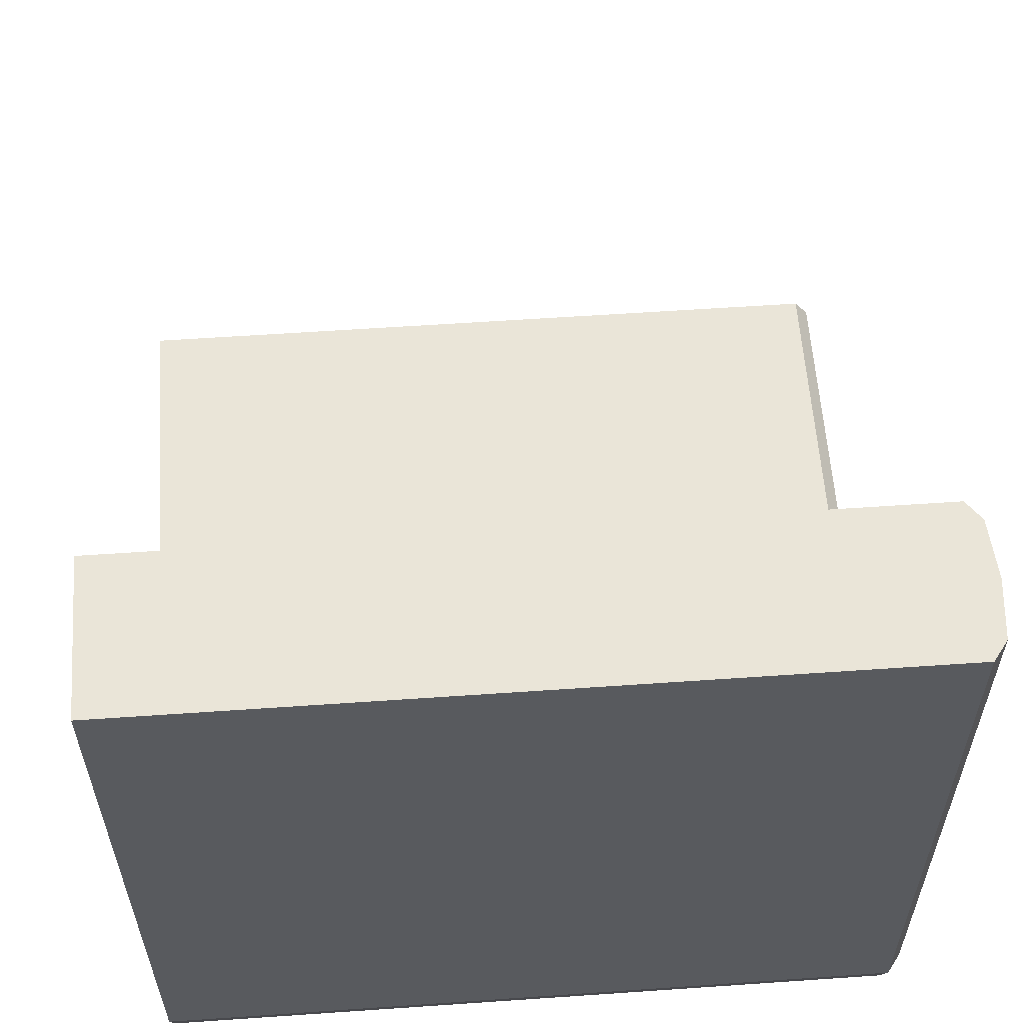
<metadata>
{"format":"obj","ext":"obj","renderer":"f3d","projection":"perspective","resolution":1024,"background":"white","views":[{"elev":58.7,"azim":-94.1,"up":"+Z"}]}
</metadata>
<code>
o Cube_Cube.001
v 1.221 3.841 -0.8403
v 1.421 3.841 -1.04
v 1.621 3.841 0.9597
v 1.421 3.841 0.9597
v 1.421 1.841 0.9597
v 1.421 3.841 0.9597
v 1.421 3.841 -0.8403
v 1.421 1.841 -0.8403
v 3.321 3.841 -1.04
v 1.221 3.841 -0.6403
v 3.321 3.841 -0.8403
v 3.321 3.841 -0.8403
v 3.321 1.841 -0.8403
v 3.321 1.891 -0.6403
v 1.221 3.841 0.8397
v 1.421 3.841 0.03975
v 1.421 1.841 0.03975
v 1.621 3.841 0.03975
v 1.621 3.841 -0.6403
v 1.421 1.841 -0.6403
v 1.421 3.841 -0.6403
v 1.221 3.841 -0.6403
v 3.194 1.891 -0.6403
v 3.194 1.841 -0.8403
v 3.194 3.841 -0.8403
v 3.194 3.841 -1.04
v 2.344 3.841 -1.04
v 2.344 3.841 -0.8403
v 2.344 1.841 -0.8403
v 2.344 1.891 -0.6403
v 1.621 1.891 -0.6403
v 1.621 1.841 -0.8403
v 1.621 3.841 -0.8403
v 1.621 3.841 -1.04
v 1.221 3.841 0.03975
v 1.621 3.841 -0.6403
v 1.421 1.841 -0.6403
v 1.421 3.841 -0.6403
v 1.621 2.391 -0.6403
v 1.221 2.391 0.03975
v 1.621 2.391 -1.04
v 1.621 3.291 -0.6403
v 2.344 3.291 -0.6403
v 2.344 2.391 -1.04
v 3.194 2.391 -1.04
v 3.194 3.291 -0.6403
v 1.221 2.391 -0.6403
v 1.621 2.391 -0.6403
v 1.621 2.391 0.03975
v 1.221 2.391 0.8397
v 3.321 3.291 -0.6403
v 3.321 2.391 -0.8403
v 1.221 2.391 -0.6403
v 3.321 2.391 -1.04
v 1.421 2.391 0.9597
v 1.621 2.391 0.9597
v 1.421 2.391 -1.04
v 1.221 2.391 -0.8403
v 3.321 3.791 -0.6403
v 3.194 3.791 -0.6403
v 2.344 3.791 -0.6403
v 1.621 3.791 -0.6403
v 1.621 3.291 -0.6403
v 1.221 3.291 0.03975
v 1.621 3.291 -1.04
v 2.344 3.291 -1.04
v 3.194 3.291 -1.04
v 1.221 3.291 -0.6403
v 1.621 3.291 -0.6403
v 1.621 3.291 0.03975
v 1.221 3.291 0.8397
v 3.321 3.291 -0.8403
v 1.221 3.291 -0.6403
v 3.321 3.291 -1.04
v 1.421 3.291 0.9597
v 1.621 3.291 0.9597
v 1.421 3.291 -1.04
v 1.221 3.291 -0.8403
v 1.221 1.891 -0.8403
v 1.421 1.891 -1.04
v 1.621 1.891 0.9597
v 1.421 1.891 0.9597
v 3.321 1.891 -1.04
v 1.221 1.891 -0.6403
v 3.321 1.891 -0.8403
v 1.221 1.891 0.8397
v 1.621 1.891 0.03975
v 1.621 1.891 -0.6403
v 1.221 1.891 -0.6403
v 3.194 1.891 -1.04
v 2.344 1.891 -1.04
v 1.621 1.891 -1.04
v 1.221 1.891 0.03975
v 1.621 1.891 -0.6403
v 1.621 2.391 -0.6403
v 2.344 2.391 -0.6403
v 3.194 2.391 -0.6403
v 3.321 2.391 -0.6403
v 1.221 1.891 0.9597
v 1.621 1.891 0.8397
v 1.621 3.291 0.8397
v 1.221 3.291 0.9597
v 1.621 2.391 0.8397
v 1.221 2.391 0.9597
v 1.221 3.841 0.9597
v 1.421 3.841 0.8397
v 1.421 1.841 0.8397
v 1.621 3.841 0.8397
v 1.621 3.791 0.8397
v 1.221 3.791 0.9597
v 1.621 3.841 -0.6403
v 2.344 3.841 -0.6403
v 3.194 3.841 -0.6403
v 3.321 3.841 -0.6403
v 1.621 3.791 -0.6403
v 1.221 3.791 0.03975
v 1.621 3.791 -1.04
v 2.344 3.791 -1.04
v 3.194 3.791 -1.04
v 1.221 3.791 -0.6403
v 1.621 3.791 -0.6403
v 1.621 3.791 0.03975
v 1.221 3.791 0.8397
v 3.321 3.791 -0.8403
v 1.221 3.791 -0.6403
v 3.321 3.791 -1.04
v 1.421 3.791 0.9597
v 1.621 3.791 0.9597
v 1.421 3.791 -1.04
v 1.221 3.791 -0.8403
v 1.271 1.853 0.9597
v 1.271 3.841 0.9597
v 1.271 3.841 -0.8403
v 1.271 1.891 -0.9903
v 1.421 1.853 -0.9903
v 1.421 3.841 -0.9903
v 1.571 1.891 -1.04
v 1.571 1.841 -0.8403
v 1.571 3.841 0.9597
v 1.571 1.891 0.9597
v 1.421 1.853 0.9597
v 1.421 3.841 0.9597
v 1.271 1.853 -0.8403
v 1.271 3.841 -0.6403
v 1.571 1.853 -0.6403
v 1.571 3.841 -0.8403
v 1.421 3.841 -0.6903
v 1.421 1.841 -0.6903
v 1.621 1.891 -0.6403
v 1.221 1.891 -0.6903
v 3.321 1.891 -0.9903
v 3.321 1.853 -0.8403
v 3.321 3.841 -0.8403
v 3.321 1.891 -0.6903
v 3.321 3.841 -0.9903
v 1.621 1.853 -0.9903
v 3.321 3.841 -0.6903
v 1.621 1.853 -0.6903
v 1.271 1.853 0.03975
v 1.571 3.841 0.03975
v 1.271 3.841 0.8397
v 1.571 1.853 0.8397
v 1.221 1.891 0.5797
v 1.421 3.841 0.5797
v 1.421 1.841 0.5797
v 1.621 1.891 0.5797
v 1.271 3.841 -0.6403
v 1.571 1.853 -0.6403
v 1.271 1.853 -0.6403
v 1.571 3.841 -0.6403
v 1.621 1.891 -0.6403
v 1.421 1.841 -0.6403
v 1.421 3.841 -0.6403
v 1.221 1.891 -0.6403
v 3.194 3.841 -0.9903
v 3.321 1.853 -0.9903
v 3.194 3.841 -0.6903
v 3.321 1.853 -0.6903
v 3.289 3.841 -0.6403
v 3.289 1.841 -0.8403
v 3.289 3.841 -0.8403
v 3.289 1.891 -1.04
v 3.194 1.853 -0.9903
v 3.194 1.853 -0.6903
v 2.344 3.841 -0.9903
v 2.344 3.841 -0.6903
v 2.917 1.891 -1.04
v 2.917 3.841 -0.8403
v 2.917 1.841 -0.8403
v 2.917 3.841 -0.6403
v 2.344 1.853 -0.9903
v 2.344 1.853 -0.6903
v 1.621 3.841 -0.9903
v 1.621 3.841 -0.6903
v 1.802 3.841 -0.6403
v 1.802 1.841 -0.8403
v 1.802 3.841 -0.8403
v 1.802 1.891 -1.04
v 1.271 1.853 -0.6403
v 1.571 3.841 -0.6403
v 1.271 3.841 0.03975
v 1.571 1.853 0.03975
v 1.221 1.891 -0.4703
v 1.621 1.891 -0.4703
v 1.421 1.841 -0.4703
v 1.421 3.841 -0.4703
v 1.271 2.391 0.9597
v 1.271 3.291 -0.9903
v 1.571 3.291 -1.04
v 1.571 3.291 0.9597
v 1.621 3.291 -0.6403
v 1.221 3.291 -0.6903
v 3.321 3.291 -0.9903
v 3.321 3.291 -0.6903
v 1.221 3.291 0.5797
v 1.621 3.291 0.5797
v 1.621 3.291 -0.6403
v 1.221 3.291 -0.6403
v 3.289 2.391 -0.6403
v 3.289 3.291 -1.04
v 2.917 3.291 -1.04
v 2.917 2.391 -0.6403
v 1.802 2.391 -0.6403
v 1.802 3.291 -1.04
v 1.221 3.291 -0.4703
v 1.621 3.291 -0.4703
v 1.621 2.841 -0.6403
v 1.221 2.841 0.03975
v 1.621 2.841 -1.04
v 1.621 2.841 -0.6403
v 2.344 2.841 -0.6403
v 2.344 2.841 -1.04
v 3.194 2.841 -1.04
v 3.194 2.841 -0.6403
v 1.221 2.841 -0.6403
v 1.621 2.841 -0.6403
v 1.621 2.841 0.03975
v 1.221 2.841 0.8397
v 3.321 2.841 -0.6403
v 3.321 2.841 -0.8403
v 1.221 2.841 -0.6403
v 3.321 2.841 -1.04
v 1.421 2.841 0.9597
v 1.621 2.841 0.9597
v 1.421 2.841 -1.04
v 1.221 2.841 -0.8403
v 1.271 3.291 0.9597
v 3.289 3.291 -0.6403
v 2.917 3.291 -0.6403
v 1.802 3.291 -0.6403
v 1.271 3.791 -0.9903
v 1.571 3.791 -1.04
v 1.571 3.791 0.9597
v 1.621 3.791 -0.6403
v 1.221 3.791 -0.6903
v 3.321 3.791 -0.9903
v 3.321 3.791 -0.6903
v 1.221 3.791 0.5797
v 1.621 3.791 0.5797
v 1.621 3.791 -0.6403
v 1.221 3.791 -0.6403
v 3.289 3.791 -1.04
v 2.917 3.791 -1.04
v 1.802 3.791 -1.04
v 1.221 3.791 -0.4703
v 1.621 3.791 -0.4703
v 3.321 3.641 -0.6403
v 3.194 3.641 -0.6403
v 2.344 3.641 -0.6403
v 1.621 3.641 -0.6403
v 1.621 3.641 -0.6403
v 1.221 3.641 0.03975
v 1.621 3.641 -1.04
v 2.344 3.641 -1.04
v 3.194 3.641 -1.04
v 1.221 3.641 -0.6403
v 1.621 3.641 -0.6403
v 1.621 3.641 0.03975
v 1.221 3.641 0.8397
v 3.321 3.641 -0.8403
v 1.221 3.641 -0.6403
v 3.321 3.641 -1.04
v 1.421 3.641 0.9597
v 1.621 3.641 0.9597
v 1.421 3.641 -1.04
v 1.221 3.641 -0.8403
v 1.271 2.391 -0.9903
v 1.571 2.391 -1.04
v 1.571 2.391 0.9597
v 1.621 2.391 -0.6403
v 1.221 2.391 -0.6903
v 3.321 2.391 -0.9903
v 3.321 2.391 -0.6903
v 1.221 2.391 0.5797
v 1.621 2.391 0.5797
v 1.621 2.391 -0.6403
v 1.221 2.391 -0.6403
v 3.289 2.391 -1.04
v 2.917 2.391 -1.04
v 1.802 2.391 -1.04
v 1.221 2.391 -0.4703
v 1.621 2.391 -0.4703
v 1.271 1.891 0.9597
v 3.289 1.891 -0.6403
v 2.917 1.891 -0.6403
v 1.802 1.891 -0.6403
v 1.221 2.041 -0.8403
v 1.421 2.041 -1.04
v 1.621 2.041 0.9597
v 1.421 2.041 0.9597
v 3.321 2.041 -1.04
v 1.221 2.041 -0.6403
v 3.321 2.041 -0.8403
v 1.221 2.041 0.8397
v 1.621 2.041 0.03975
v 1.621 2.041 -0.6403
v 1.221 2.041 -0.6403
v 3.194 2.041 -1.04
v 2.344 2.041 -1.04
v 1.621 2.041 -1.04
v 1.221 2.041 0.03975
v 1.621 2.041 -0.6403
v 1.621 2.041 -0.6403
v 2.344 2.041 -0.6403
v 3.194 2.041 -0.6403
v 3.321 2.041 -0.6403
v 1.271 1.853 0.8397
v 1.571 3.841 0.8397
v 1.271 3.841 0.9597
v 1.571 1.853 0.9597
v 1.221 2.841 0.9597
v 1.621 2.841 0.8397
v 1.221 3.641 0.9597
v 1.621 3.641 0.8397
v 1.621 2.041 0.8397
v 1.221 2.041 0.9597
v 1.221 1.891 0.9297
v 1.621 1.891 0.9297
v 1.621 3.291 0.9297
v 1.221 3.291 0.9297
v 1.621 2.391 0.9297
v 1.221 2.391 0.9297
v 1.221 3.791 0.9297
v 1.421 3.841 0.9297
v 1.421 1.841 0.9297
v 1.621 3.791 0.9297
v 1.271 3.791 0.9597
v 3.289 3.791 -0.6403
v 2.917 3.791 -0.6403
v 1.802 3.791 -0.6403
v 1.271 3.841 -0.9903
v 1.571 3.841 -1.04
v 1.571 3.841 0.9597
v 1.621 3.841 -0.6403
v 1.221 3.841 -0.6903
v 3.321 3.841 -0.9903
v 3.321 3.841 -0.6903
v 1.221 3.841 0.5797
v 1.621 3.841 0.5797
v 1.621 3.841 -0.6403
v 1.221 3.841 -0.6403
v 3.289 3.841 -1.04
v 2.917 3.841 -1.04
v 1.802 3.841 -1.04
v 1.221 3.841 -0.4703
v 1.621 3.841 -0.4703
v 1.221 3.841 0.9297
v 1.621 3.841 0.9297
v 1.621 3.828 0.8397
v 1.221 3.828 0.9597
v 1.621 3.828 -0.6403
v 2.344 3.828 -0.6403
v 3.194 3.828 -0.6403
v 3.321 3.828 -0.6403
v 1.621 3.828 -0.6403
v 1.221 3.828 0.03975
v 1.621 3.828 -1.04
v 2.344 3.828 -1.04
v 3.194 3.828 -1.04
v 1.221 3.828 -0.6403
v 1.621 3.828 -0.6403
v 1.621 3.828 0.03975
v 1.221 3.828 0.8397
v 3.321 3.828 -0.8403
v 1.221 3.828 -0.6403
v 3.321 3.828 -1.04
v 1.421 3.828 0.9597
v 1.621 3.828 0.9597
v 1.421 3.828 -1.04
v 1.221 3.828 -0.8403
v 1.31 1.863 0.9597
v 1.31 3.841 0.9597
v 1.31 1.863 -0.9514
v 1.31 3.841 -0.9514
v 1.532 1.863 0.9597
v 1.532 3.841 0.9597
v 1.571 1.853 -0.9903
v 1.571 3.841 -0.9903
v 1.271 1.853 -0.6903
v 1.271 3.841 -0.6903
v 1.589 1.849 -0.6723
v 1.589 3.841 -0.6723
v 3.321 3.841 -0.9514
v 3.321 1.863 -0.9514
v 3.321 1.863 -0.7291
v 3.321 3.841 -0.7291
v 1.271 1.853 0.5797
v 1.571 3.841 0.5797
v 1.271 3.841 0.5797
v 1.571 1.853 0.5797
v 1.271 3.841 -0.6403
v 1.571 1.853 -0.6403
v 1.271 1.853 -0.6403
v 1.571 3.841 -0.6403
v 3.289 3.841 -0.9903
v 3.289 1.853 -0.9903
v 3.289 3.841 -0.6903
v 3.289 1.853 -0.6903
v 2.917 1.853 -0.9903
v 2.917 1.853 -0.6903
v 2.917 3.841 -0.9903
v 2.917 3.841 -0.6903
v 1.802 1.853 -0.9903
v 1.802 1.853 -0.6903
v 1.802 3.841 -0.9903
v 1.802 3.841 -0.6903
v 1.271 1.853 -0.4703
v 1.571 3.841 -0.4703
v 1.271 3.841 -0.4703
v 1.571 1.853 -0.4703
v 1.271 2.841 0.9597
v 1.271 2.841 -0.9903
v 1.571 2.841 -1.04
v 1.571 2.841 0.9597
v 1.621 2.841 -0.6403
v 1.221 2.841 -0.6903
v 3.321 2.841 -0.9903
v 3.321 2.841 -0.6903
v 1.221 2.841 0.5797
v 1.621 2.841 0.5797
v 1.621 2.841 -0.6403
v 1.221 2.841 -0.6403
v 3.289 2.841 -0.6403
v 3.289 2.841 -1.04
v 2.917 2.841 -1.04
v 2.917 2.841 -0.6403
v 1.802 2.841 -0.6403
v 1.802 2.841 -1.04
v 1.221 2.841 -0.4703
v 1.621 2.841 -0.4703
v 1.271 3.641 0.9597
v 3.289 3.641 -0.6403
v 2.917 3.641 -0.6403
v 1.802 3.641 -0.6403
v 1.271 3.641 -0.9903
v 1.571 3.641 -1.04
v 1.571 3.641 0.9597
v 1.621 3.641 -0.6403
v 1.221 3.641 -0.6903
v 3.321 3.641 -0.9903
v 3.321 3.641 -0.6903
v 1.221 3.641 0.5797
v 1.621 3.641 0.5797
v 1.621 3.641 -0.6403
v 1.221 3.641 -0.6403
v 3.289 3.641 -1.04
v 2.917 3.641 -1.04
v 1.802 3.641 -1.04
v 1.221 3.641 -0.4703
v 1.621 3.641 -0.4703
v 1.271 2.041 -0.9903
v 1.571 2.041 -1.04
v 1.571 2.041 0.9597
v 1.621 2.041 -0.6403
v 1.221 2.041 -0.6903
v 3.321 2.041 -0.9903
v 3.321 2.041 -0.6903
v 1.221 2.041 0.5797
v 1.621 2.041 0.5797
v 1.621 2.041 -0.6403
v 1.221 2.041 -0.6403
v 3.289 2.041 -1.04
v 2.917 2.041 -1.04
v 1.802 2.041 -1.04
v 1.221 2.041 -0.4703
v 1.621 2.041 -0.4703
v 1.271 2.041 0.9597
v 3.289 2.041 -0.6403
v 2.917 2.041 -0.6403
v 1.802 2.041 -0.6403
v 1.271 1.853 0.9297
v 1.571 3.841 0.9297
v 1.271 3.841 0.9297
v 1.571 1.853 0.9297
v 1.221 2.841 0.9297
v 1.621 2.841 0.9297
v 1.221 3.641 0.9297
v 1.621 3.641 0.9297
v 1.621 2.041 0.9297
v 1.221 2.041 0.9297
v 1.271 3.828 0.9597
v 3.289 3.828 -0.6403
v 2.917 3.828 -0.6403
v 1.802 3.828 -0.6403
v 1.271 3.828 -0.9903
v 1.571 3.828 -1.04
v 1.571 3.828 0.9597
v 1.621 3.828 -0.6403
v 1.221 3.828 -0.6903
v 3.321 3.828 -0.9903
v 3.321 3.828 -0.6903
v 1.221 3.828 0.5797
v 1.621 3.828 0.5797
v 1.621 3.828 -0.6403
v 1.221 3.828 -0.6403
v 3.289 3.828 -1.04
v 2.917 3.828 -1.04
v 1.802 3.828 -1.04
v 1.221 3.828 -0.4703
v 1.621 3.828 -0.4703
v 1.221 3.828 0.9297
v 1.621 3.828 0.9297
f 1 390 509 355
f 1 355 400 133
f 1 133 394 351
f 1 351 505 390
f 2 389 505 351
f 2 351 394 136
f 2 136 398 352
f 2 352 506 389
f 3 388 522 368
f 3 368 492 139
f 3 139 396 353
f 3 353 507 388
f 4 387 507 353
f 4 353 396 142
f 4 142 392 132
f 4 132 501 387
f 5 131 491 345
f 5 345 494 330
f 5 330 395 141
f 5 141 391 131
f 6 139 492 344
f 6 344 493 329
f 6 329 392 142
f 6 142 396 139
f 7 146 398 136
f 7 136 394 133
f 7 133 400 147
f 7 147 402 146
f 8 143 393 135
f 8 135 397 138
f 8 138 401 148
f 8 148 399 143
f 9 386 516 362
f 9 362 415 155
f 9 155 403 356
f 9 356 510 386
f 10 385 515 361
f 10 361 411 144
f 10 144 400 355
f 10 355 509 385
f 11 384 510 356
f 11 356 403 153
f 11 153 406 357
f 11 357 511 384
f 12 155 415 181
f 12 181 417 157
f 12 157 406 153
f 12 153 403 155
f 13 178 418 180
f 13 180 416 176
f 13 176 404 152
f 13 152 405 178
f 14 326 488 304
f 14 304 418 178
f 14 178 405 154
f 14 154 477 326
f 15 383 521 367
f 15 367 493 161
f 15 161 409 358
f 15 358 512 383
f 16 160 428 206
f 16 206 429 201
f 16 201 409 164
f 16 164 408 160
f 17 159 427 205
f 17 205 430 202
f 17 202 410 165
f 17 165 407 159
f 18 382 520 366
f 18 366 428 160
f 18 160 408 359
f 18 359 513 382
f 19 381 508 354
f 19 354 402 170
f 19 170 414 360
f 19 360 514 381
f 20 169 399 148
f 20 148 401 145
f 20 145 412 172
f 20 172 413 169
f 21 170 402 147
f 21 147 400 144
f 21 144 411 173
f 21 173 414 170
f 22 380 519 365
f 22 365 429 167
f 22 167 411 361
f 22 361 515 380
f 23 325 489 305
f 23 305 420 184
f 23 184 418 304
f 23 304 488 325
f 24 184 420 189
f 24 189 419 183
f 24 183 416 180
f 24 180 418 184
f 25 175 421 188
f 25 188 422 177
f 25 177 417 181
f 25 181 415 175
f 26 379 517 363
f 26 363 421 175
f 26 175 415 362
f 26 362 516 379
f 27 378 518 364
f 27 364 425 185
f 27 185 421 363
f 27 363 517 378
f 28 185 425 197
f 28 197 426 186
f 28 186 422 188
f 28 188 421 185
f 29 192 424 196
f 29 196 423 191
f 29 191 419 189
f 29 189 420 192
f 30 324 490 306
f 30 306 424 192
f 30 192 420 305
f 30 305 489 324
f 31 323 474 149
f 31 149 401 158
f 31 158 424 306
f 31 306 490 323
f 32 158 401 138
f 32 138 397 156
f 32 156 423 196
f 32 196 424 158
f 33 193 398 146
f 33 146 402 194
f 33 194 426 197
f 33 197 425 193
f 34 377 506 352
f 34 352 398 193
f 34 193 425 364
f 34 364 518 377
f 35 376 512 358
f 35 358 409 201
f 35 201 429 365
f 35 365 519 376
f 36 375 514 360
f 36 360 414 200
f 36 200 428 366
f 36 366 520 375
f 37 199 413 172
f 37 172 412 168
f 37 168 430 205
f 37 205 427 199
f 38 200 414 173
f 38 173 411 167
f 38 167 429 206
f 38 206 428 200
f 39 322 480 296
f 39 296 441 227
f 39 227 450 302
f 39 302 486 322
f 40 321 478 294
f 40 294 439 228
f 40 228 449 301
f 40 301 485 321
f 41 320 472 288
f 41 288 433 229
f 41 229 448 300
f 41 300 484 320
f 42 270 458 211
f 42 211 435 230
f 42 230 447 250
f 42 250 454 270
f 43 269 454 250
f 43 250 447 231
f 43 231 446 249
f 43 249 453 269
f 44 319 484 300
f 44 300 448 232
f 44 232 445 299
f 44 299 483 319
f 45 318 483 299
f 45 299 445 233
f 45 233 444 298
f 45 298 482 318
f 46 268 453 249
f 46 249 446 234
f 46 234 443 248
f 46 248 452 268
f 47 317 485 301
f 47 301 449 235
f 47 235 442 297
f 47 297 481 317
f 48 316 474 290
f 48 290 435 236
f 48 236 441 296
f 48 296 480 316
f 49 315 486 302
f 49 302 450 237
f 49 237 440 295
f 49 295 479 315
f 50 314 500 342
f 50 342 495 238
f 50 238 439 294
f 50 294 478 314
f 51 267 452 248
f 51 248 443 239
f 51 239 438 214
f 51 214 461 267
f 52 313 476 292
f 52 292 437 240
f 52 240 438 293
f 52 293 477 313
f 53 312 481 297
f 53 297 442 241
f 53 241 436 291
f 53 291 475 312
f 54 311 482 298
f 54 298 444 242
f 54 242 437 292
f 54 292 476 311
f 55 310 473 289
f 55 289 434 243
f 55 243 431 207
f 55 207 487 310
f 56 309 499 341
f 56 341 496 244
f 56 244 434 289
f 56 289 473 309
f 57 308 471 287
f 57 287 432 245
f 57 245 433 288
f 57 288 472 308
f 58 307 475 291
f 58 291 436 246
f 58 246 432 287
f 58 287 471 307
f 59 374 502 348
f 59 348 452 267
f 59 267 461 257
f 59 257 511 374
f 60 373 503 349
f 60 349 453 268
f 60 268 452 348
f 60 348 502 373
f 61 372 504 350
f 61 350 454 269
f 61 269 453 349
f 61 349 503 372
f 62 371 508 254
f 62 254 458 270
f 62 270 454 350
f 62 350 504 371
f 63 227 441 217
f 63 217 464 271
f 63 271 470 226
f 63 226 450 227
f 64 228 439 215
f 64 215 462 272
f 64 272 469 225
f 64 225 449 228
f 65 229 433 209
f 65 209 456 273
f 65 273 468 224
f 65 224 448 229
f 66 232 448 224
f 66 224 468 274
f 66 274 467 221
f 66 221 445 232
f 67 233 445 221
f 67 221 467 275
f 67 275 466 220
f 67 220 444 233
f 68 235 449 225
f 68 225 469 276
f 68 276 465 218
f 68 218 442 235
f 69 236 435 211
f 69 211 458 277
f 69 277 464 217
f 69 217 441 236
f 70 237 450 226
f 70 226 470 278
f 70 278 463 216
f 70 216 440 237
f 71 238 495 340
f 71 340 497 279
f 71 279 462 215
f 71 215 439 238
f 72 240 437 213
f 72 213 460 280
f 72 280 461 214
f 72 214 438 240
f 73 241 442 218
f 73 218 465 281
f 73 281 459 212
f 73 212 436 241
f 74 242 444 220
f 74 220 466 282
f 74 282 460 213
f 74 213 437 242
f 75 243 434 210
f 75 210 457 283
f 75 283 451 247
f 75 247 431 243
f 76 244 496 339
f 76 339 498 284
f 76 284 457 210
f 76 210 434 244
f 77 245 432 208
f 77 208 455 285
f 77 285 456 209
f 77 209 433 245
f 78 246 436 212
f 78 212 459 286
f 78 286 455 208
f 78 208 432 246
f 79 143 399 150
f 79 150 475 307
f 79 307 471 134
f 79 134 393 143
f 80 135 393 134
f 80 134 471 308
f 80 308 472 137
f 80 137 397 135
f 81 330 494 338
f 81 338 499 309
f 81 309 473 140
f 81 140 395 330
f 82 141 395 140
f 82 140 473 310
f 82 310 487 303
f 82 303 391 141
f 83 176 416 182
f 83 182 482 311
f 83 311 476 151
f 83 151 404 176
f 84 169 413 174
f 84 174 481 312
f 84 312 475 150
f 84 150 399 169
f 85 152 404 151
f 85 151 476 313
f 85 313 477 154
f 85 154 405 152
f 86 327 491 337
f 86 337 500 314
f 86 314 478 163
f 86 163 407 327
f 87 202 430 204
f 87 204 486 315
f 87 315 479 166
f 87 166 410 202
f 88 145 401 149
f 88 149 474 316
f 88 316 480 171
f 88 171 412 145
f 89 199 427 203
f 89 203 485 317
f 89 317 481 174
f 89 174 413 199
f 90 183 419 187
f 90 187 483 318
f 90 318 482 182
f 90 182 416 183
f 91 191 423 198
f 91 198 484 319
f 91 319 483 187
f 91 187 419 191
f 92 156 397 137
f 92 137 472 320
f 92 320 484 198
f 92 198 423 156
f 93 159 407 163
f 93 163 478 321
f 93 321 485 203
f 93 203 427 159
f 94 168 412 171
f 94 171 480 322
f 94 322 486 204
f 94 204 430 168
f 95 230 435 290
f 95 290 474 323
f 95 323 490 223
f 95 223 447 230
f 96 231 447 223
f 96 223 490 324
f 96 324 489 222
f 96 222 446 231
f 97 234 446 222
f 97 222 489 325
f 97 325 488 219
f 97 219 443 234
f 98 239 443 219
f 98 219 488 326
f 98 326 477 293
f 98 293 438 239
f 99 131 391 303
f 99 303 487 336
f 99 336 500 337
f 99 337 491 131
f 100 162 410 166
f 100 166 479 335
f 100 335 499 338
f 100 338 494 162
f 101 332 440 216
f 101 216 463 334
f 101 334 498 339
f 101 339 496 332
f 102 331 431 247
f 102 247 451 333
f 102 333 497 340
f 102 340 495 331
f 103 335 479 295
f 103 295 440 332
f 103 332 496 341
f 103 341 499 335
f 104 336 487 207
f 104 207 431 331
f 104 331 495 342
f 104 342 500 336
f 105 370 501 132
f 105 132 392 329
f 105 329 493 367
f 105 367 521 370
f 106 328 408 164
f 106 164 409 161
f 106 161 493 344
f 106 344 492 328
f 107 327 407 165
f 107 165 410 162
f 107 162 494 345
f 107 345 491 327
f 108 369 513 359
f 108 359 408 328
f 108 328 492 368
f 108 368 522 369
f 109 334 463 259
f 109 259 513 369
f 109 369 522 346
f 109 346 498 334
f 110 333 451 347
f 110 347 501 370
f 110 370 521 343
f 110 343 497 333
f 111 194 402 354
f 111 354 508 371
f 111 371 504 195
f 111 195 426 194
f 112 186 426 195
f 112 195 504 372
f 112 372 503 190
f 112 190 422 186
f 113 177 422 190
f 113 190 503 373
f 113 373 502 179
f 113 179 417 177
f 114 157 417 179
f 114 179 502 374
f 114 374 511 357
f 114 357 406 157
f 115 271 464 260
f 115 260 514 375
f 115 375 520 266
f 115 266 470 271
f 116 272 462 258
f 116 258 512 376
f 116 376 519 265
f 116 265 469 272
f 117 273 456 252
f 117 252 506 377
f 117 377 518 264
f 117 264 468 273
f 118 274 468 264
f 118 264 518 378
f 118 378 517 263
f 118 263 467 274
f 119 275 467 263
f 119 263 517 379
f 119 379 516 262
f 119 262 466 275
f 120 276 469 265
f 120 265 519 380
f 120 380 515 261
f 120 261 465 276
f 121 277 458 254
f 121 254 508 381
f 121 381 514 260
f 121 260 464 277
f 122 278 470 266
f 122 266 520 382
f 122 382 513 259
f 122 259 463 278
f 123 279 497 343
f 123 343 521 383
f 123 383 512 258
f 123 258 462 279
f 124 280 460 256
f 124 256 510 384
f 124 384 511 257
f 124 257 461 280
f 125 281 465 261
f 125 261 515 385
f 125 385 509 255
f 125 255 459 281
f 126 282 466 262
f 126 262 516 386
f 126 386 510 256
f 126 256 460 282
f 127 283 457 253
f 127 253 507 387
f 127 387 501 347
f 127 347 451 283
f 128 284 498 346
f 128 346 522 388
f 128 388 507 253
f 128 253 457 284
f 129 285 455 251
f 129 251 505 389
f 129 389 506 252
f 129 252 456 285
f 130 286 459 255
f 130 255 509 390
f 130 390 505 251
f 130 251 455 286

</code>
